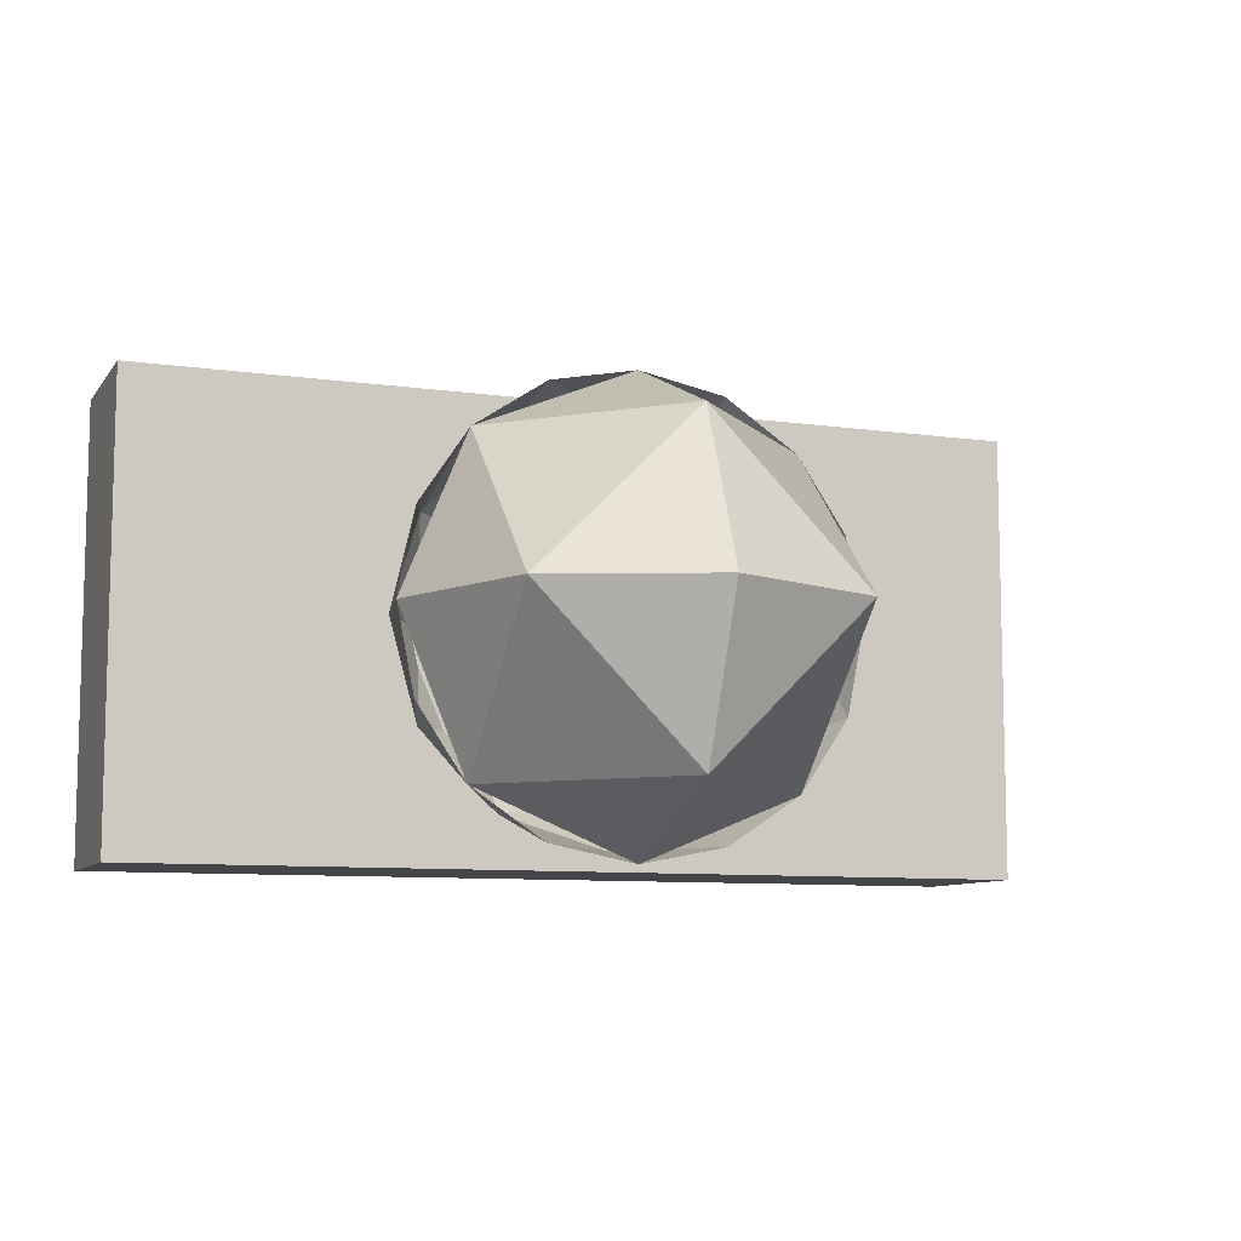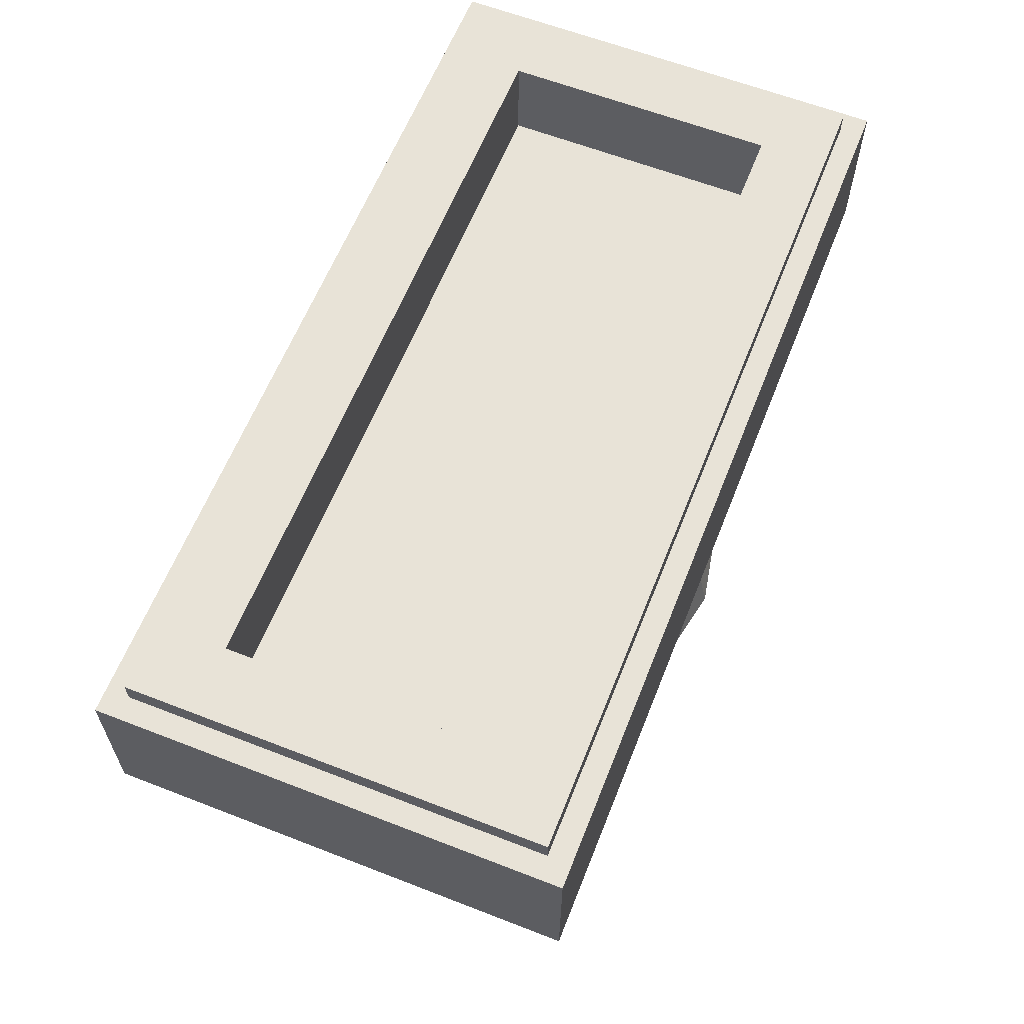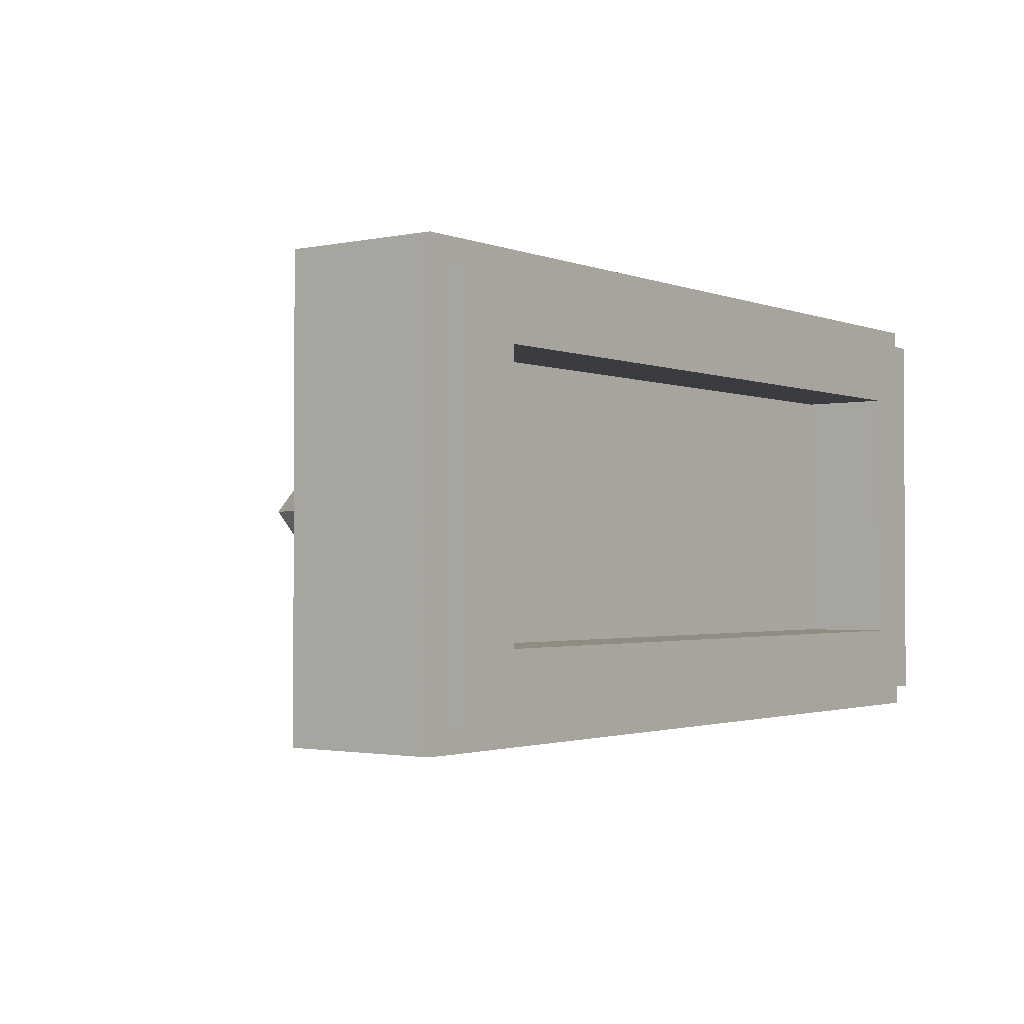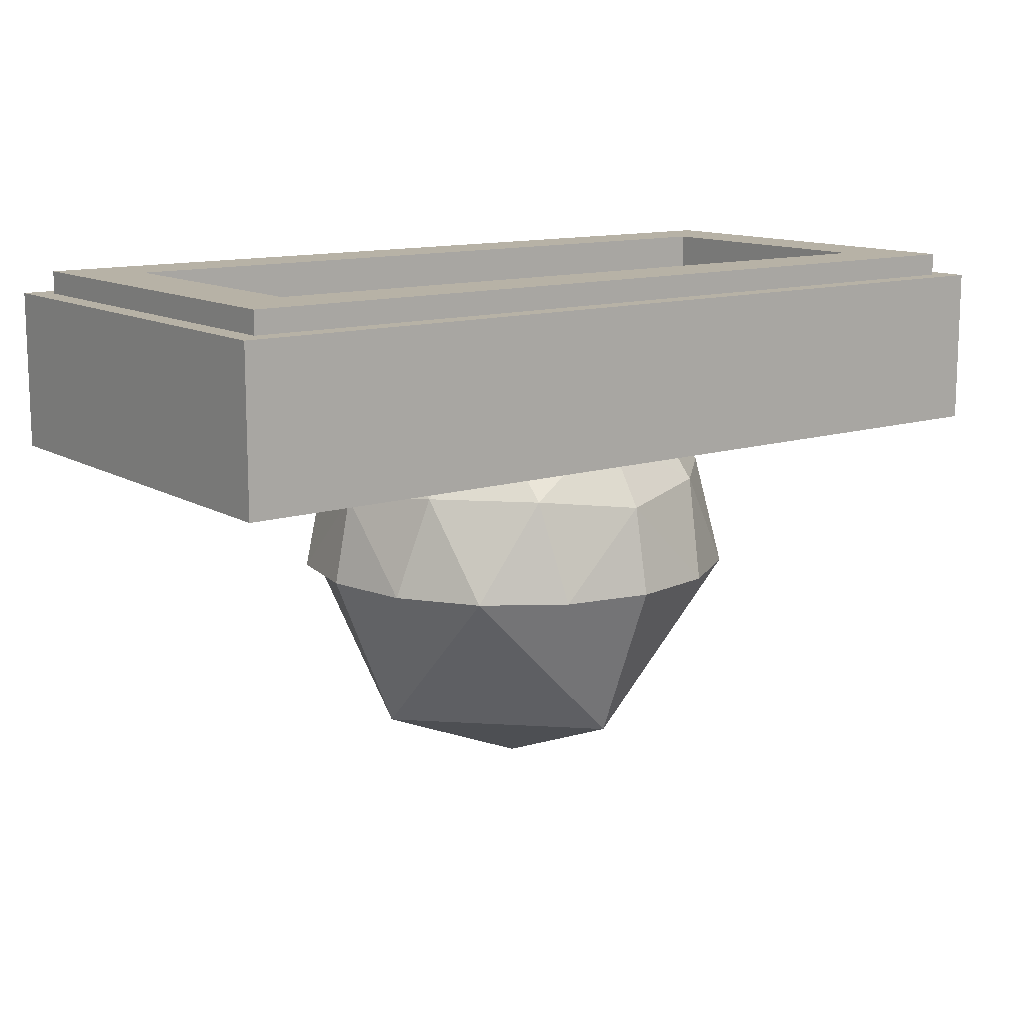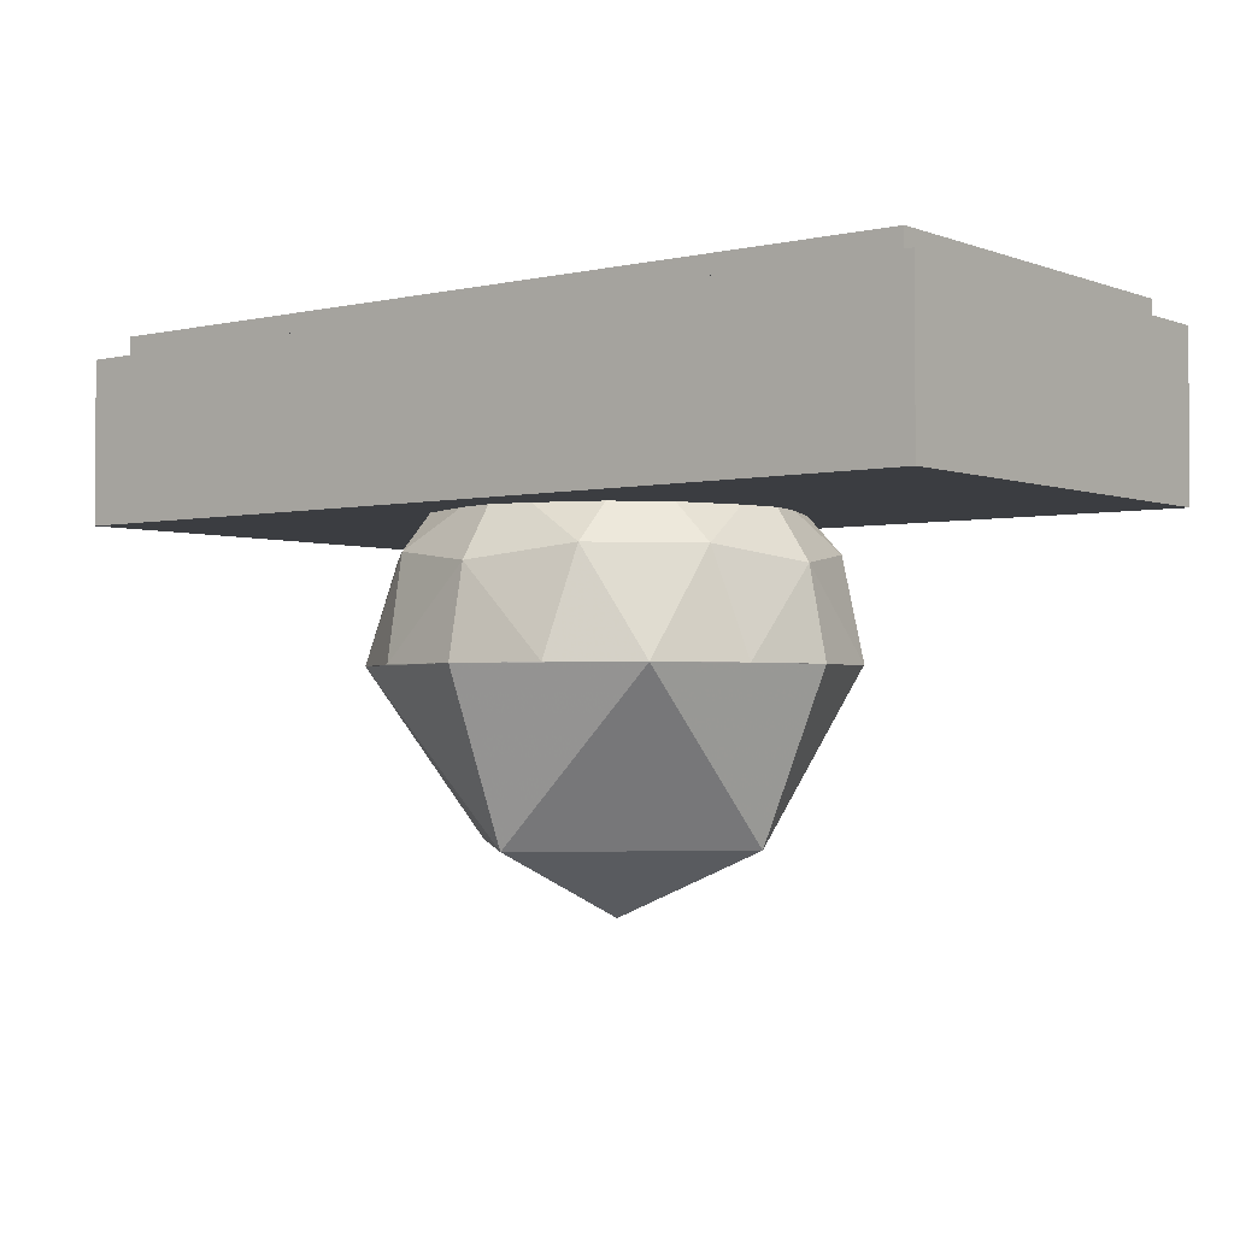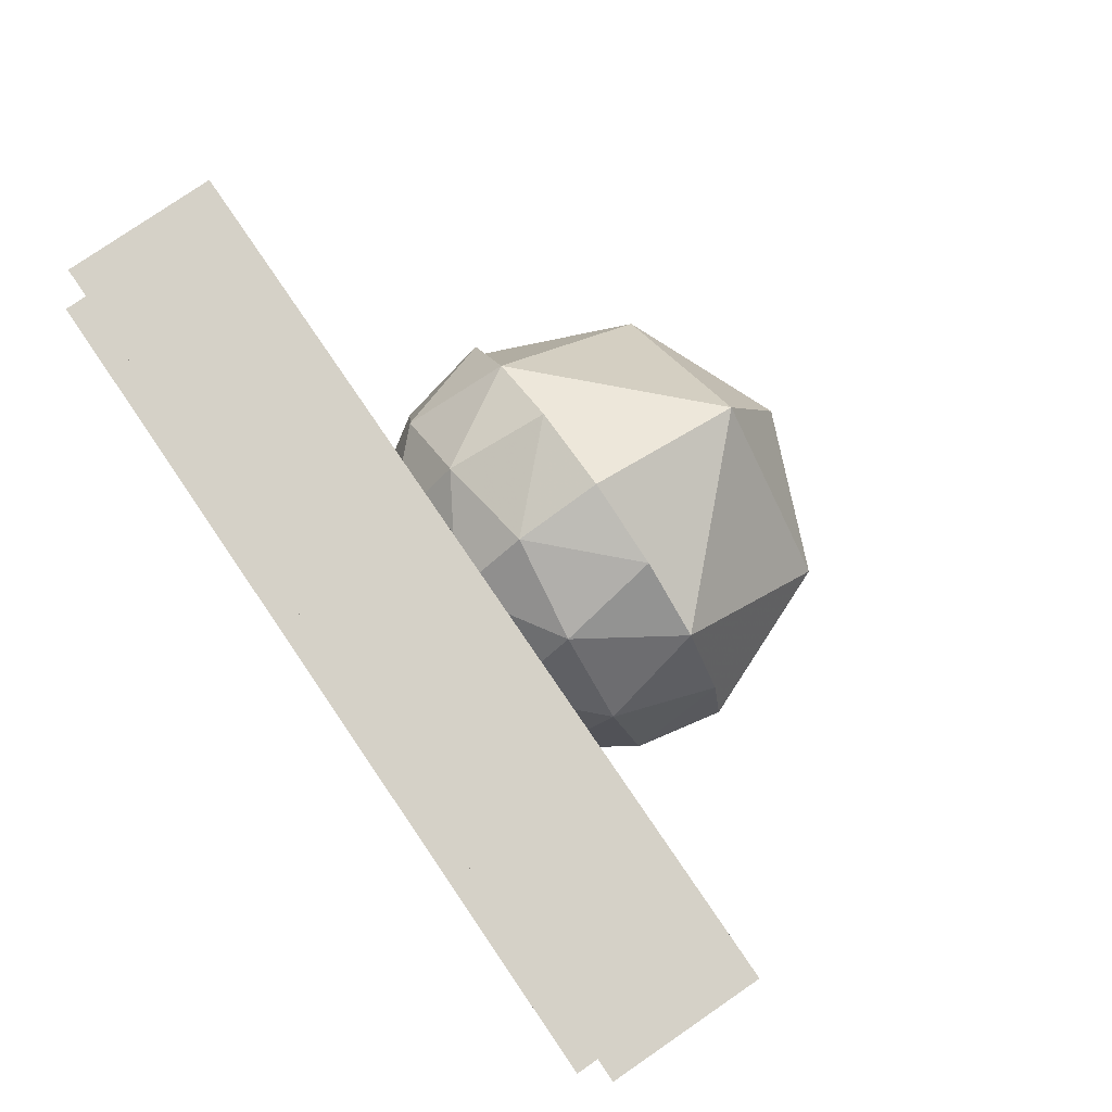
<metadata>
{"format":"obj","ext":"obj","renderer":"f3d","projection":"perspective","resolution":1024,"background":"white","views":[{"elev":-8.9,"azim":-20.9,"up":"+Z"},{"elev":61.7,"azim":111.6,"up":"+Y"},{"elev":-1.8,"azim":126.7,"up":"+Z"},{"elev":12.5,"azim":143.2,"up":"+Y"},{"elev":-2.3,"azim":-141.7,"up":"+Y"},{"elev":79.4,"azim":-124.4,"up":"+Z"}]}
</metadata>
<code>
v 1 0 -0.5
v 1 0 0.5
v -1 0 0.5
v -1 0 -0.5
v -1 0.35 0.5
v -1 0 0.5
v 1 0 0.5
v 1 0.35 0.5
v -1 0.35 -0.5
v -1 0 -0.5
v -1 0 0.5
v -1 0.35 0.5
v 1 0.35 -0.5
v 1 0 -0.5
v -1 0 -0.5
v -1 0.35 -0.5
v 1 0.35 0.5
v 1 0 0.5
v 1 0 -0.5
v 1 0.35 -0.5
v -0.95 0.4 0.45
v -0.95 0.35 0.45
v 0.95 0.35 0.45
v 0.95 0.4 0.45
v -0.95 0.4 -0.45
v -0.95 0.35 -0.45
v -0.95 0.35 0.45
v -0.95 0.4 0.45
v 0.95 0.4 -0.45
v 0.95 0.35 -0.45
v -0.95 0.35 -0.45
v -0.95 0.4 -0.45
v 0.95 0.4 0.45
v 0.95 0.35 0.45
v 0.95 0.35 -0.45
v 0.95 0.4 -0.45
v -0.8 0.2 0.3
v 0.8 0.2 0.3
v 0.8 0.2 -0.3
v -0.8 0.2 -0.3
v -0.8 0.2 0.3
v -0.8 0.4 0.3
v 0.8 0.4 0.3
v 0.8 0.2 0.3
v -0.8 0.2 -0.3
v -0.8 0.4 -0.3
v -0.8 0.4 0.3
v -0.8 0.2 0.3
v 0.8 0.2 -0.3
v 0.8 0.4 -0.3
v -0.8 0.4 -0.3
v -0.8 0.2 -0.3
v 0.8 0.2 0.3
v 0.8 0.4 0.3
v 0.8 0.4 -0.3
v 0.8 0.2 -0.3
v -0.95 0.4 0.45
v -0.8 0.4 0.3
v -0.8 0.4 -0.3
v -0.95 0.4 -0.45
v 0.95 0.4 -0.45
v 0.8 0.4 -0.3
v 0.8 0.4 0.3
v 0.95 0.4 0.45
v 0.95 0.4 0.45
v 0.8 0.4 0.3
v -0.8 0.4 0.3
v -0.95 0.4 0.45
v -0.95 0.4 -0.45
v -0.8 0.4 -0.3
v 0.8 0.4 -0.3
v 0.95 0.4 -0.45
v -1 0.35 0.5
v -0.95 0.35 0.45
v -0.95 0.35 -0.45
v -1 0.35 -0.5
v 1 0.35 -0.5
v 0.95 0.35 -0.45
v 0.95 0.35 0.45
v 1 0.35 0.5
v 1 0.35 0.5
v 0.95 0.35 0.45
v -0.95 0.35 0.45
v -1 0.35 0.5
v -1 0.35 -0.5
v -0.95 0.35 -0.45
v 0.95 0.35 -0.45
v 1 0.35 -0.5
v 0.5 -0.3 0
v 0.3535 -0.6535 0
v 0.3535 -0.3 0.3535
v 0 -0.6535 0.3535
v 0 -0.3 0.5
v 0.3535 -0.3 0.3535
v 0.3535 -0.6535 0
v 0 -0.6535 0.3535
v 0.3535 -0.3 0.3535
v 0 -0.8 0
v 0 -0.6535 0.3535
v 0.3535 -0.6535 0
v 0.5 -0.3 0
v 0.3535 -0.6535 0
v 0.3535 -0.3 -0.3535
v 0 -0.6535 -0.3535
v 0 -0.3 -0.5
v 0.3535 -0.3 -0.3535
v 0.3535 -0.6535 0
v 0 -0.6535 -0.3535
v 0.3535 -0.3 -0.3535
v 0 -0.8 0
v 0 -0.6535 -0.3535
v 0.3535 -0.6535 0
v -0.5 -0.3 0
v -0.3535 -0.6535 0
v -0.3535 -0.3 0.3535
v 0 -0.6535 0.3535
v 0 -0.3 0.5
v -0.3535 -0.3 0.3535
v -0.3535 -0.6535 0
v 0 -0.6535 0.3535
v -0.3535 -0.3 0.3535
v 0 -0.8 0
v 0 -0.6535 0.3535
v -0.3535 -0.6535 0
v -0.5 -0.3 0
v -0.3535 -0.6535 0
v -0.3535 -0.3 -0.3535
v 0 -0.6535 -0.3535
v 0 -0.3 -0.5
v -0.3535 -0.3 -0.3535
v -0.3535 -0.6535 0
v 0 -0.6535 -0.3535
v -0.3535 -0.3 -0.3535
v 0 -0.8 0
v 0 -0.6535 -0.3535
v -0.3535 -0.6535 0
v 0.1913 -0.3 -0.462
v 0.2197 -0.08035 -0.3918
v 0.3535 -0.3 -0.3535
v -0.1913 -0.3 0.462
v -0.2197 -0.08035 0.3918
v -0.3535 -0.3 0.3535
v 0.3535 -0.3 -0.3535
v 0.2197 -0.08035 -0.3918
v 0.3918 -0.08035 -0.2197
v 0.1913 -0.3 -0.462
v 0 -0.1086 -0.462
v 0.2197 -0.08035 -0.3918
v 0.462 -0.3 -0.1913
v 0.3918 -0.08035 -0.2197
v 0.462 -0.1086 0
v -0.1913 -0.3 0.462
v 0 -0.1086 0.462
v -0.2197 -0.08035 0.3918
v 0.2197 -0.08035 0.3918
v 0 -0.1086 0.462
v 0.1913 -0.3 0.462
v 0.3535 -0.3 0.3535
v 0.2197 -0.08035 0.3918
v 0.1913 -0.3 0.462
v -0.3918 -0.08035 -0.2197
v -0.2197 -0.08035 -0.3918
v -0.3535 -0.3 -0.3535
v 0.3535 -0.3 -0.3535
v 0.3918 -0.08035 -0.2197
v 0.462 -0.3 -0.1913
v 0.462 -0.3 0.1913
v 0.3918 -0.08035 0.2197
v 0.3535 -0.3 0.3535
v -0.462 -0.3 0.1913
v -0.462 -0.1086 0
v -0.5 -0.3 0
v -0.1913 -0.3 -0.462
v 0 -0.1086 -0.462
v 0 -0.3 -0.5
v 0.462 -0.3 -0.1913
v 0.462 -0.1086 0
v 0.5 -0.3 0
v 0.1913 -0.3 0.462
v 0 -0.1086 0.462
v 0 -0.3 0.5
v 0 -0.3 -0.5
v 0 -0.1086 -0.462
v 0.1913 -0.3 -0.462
v 0 -0.3 0.5
v 0 -0.1086 0.462
v -0.1913 -0.3 0.462
v 0.462 -0.1086 0
v 0.3918 -0.08035 0.2197
v 0.462 -0.3 0.1913
v -0.3535 -0.3 0.3535
v -0.3918 -0.08035 0.2197
v -0.462 -0.3 0.1913
v -0.3535 -0.3 0.3535
v -0.2197 -0.08035 0.3918
v -0.3918 -0.08035 0.2197
v -0.5 -0.3 0
v -0.462 -0.1086 0
v -0.462 -0.3 -0.1913
v 0.5 -0.3 0
v 0.462 -0.1086 0
v 0.462 -0.3 0.1913
v -0.462 -0.3 0.1913
v -0.3918 -0.08035 0.2197
v -0.462 -0.1086 0
v 0.3918 -0.08035 -0.2197
v 0.3115 0 -0.2197
v 0.3688 0 -0.08784
v -0.2197 -0.08035 0.3918
v -0.08784 0 0.3688
v -0.2197 0 0.3115
v -0.3918 -0.08035 -0.2197
v -0.3688 0 -0.08784
v -0.3115 0 -0.2197
v -0.3918 -0.08035 0.2197
v -0.3115 0 0.2197
v -0.3688 0 0.08784
v 0.2197 -0.08035 0.3918
v 0.2197 0 0.3115
v 0.08784 0 0.3688
v 0.2197 -0.08035 -0.3918
v 0.08784 0 -0.3688
v 0.2197 0 -0.3115
v 0.3918 -0.08035 0.2197
v 0.3688 0 0.08784
v 0.3115 0 0.2197
v 0.3918 -0.08035 0.2197
v 0.2197 -0.08035 0.3918
v 0.3535 -0.3 0.3535
v -0.462 -0.1086 0
v -0.3918 -0.08035 -0.2197
v -0.462 -0.3 -0.1913
v -0.462 -0.3 -0.1913
v -0.3918 -0.08035 -0.2197
v -0.3535 -0.3 -0.3535
v -0.3535 -0.3 -0.3535
v -0.2197 -0.08035 -0.3918
v -0.1913 -0.3 -0.462
v -0.2197 -0.08035 -0.3918
v 0 -0.1086 -0.462
v -0.1913 -0.3 -0.462
v -0.2197 -0.08035 -0.3918
v -0.2197 0 -0.3115
v -0.08784 0 -0.3688
v -0.3115 0 -0.2197
v -0.2197 0 -0.3115
v -0.2197 -0.08035 -0.3918
v -0.3918 -0.08035 -0.2197
v -0.3893 0 0
v -0.3688 0 -0.08784
v -0.3918 -0.08035 -0.2197
v -0.462 -0.1086 0
v -0.2197 0 0.3115
v -0.3115 0 0.2197
v -0.3918 -0.08035 0.2197
v -0.2197 -0.08035 0.3918
v 0 0 0.3893
v -0.08784 0 0.3688
v -0.2197 -0.08035 0.3918
v 0 -0.1086 0.462
v -0.08784 0 -0.3688
v 0 0 -0.3893
v 0 -0.1086 -0.462
v -0.2197 -0.08035 -0.3918
v -0.3688 0 0.08784
v -0.3893 0 0
v -0.462 -0.1086 0
v -0.3918 -0.08035 0.2197
v 0.3893 0 0
v 0.3688 0 0.08784
v 0.3918 -0.08035 0.2197
v 0.462 -0.1086 0
v 0 0 -0.3893
v 0.08784 0 -0.3688
v 0.2197 -0.08035 -0.3918
v 0 -0.1086 -0.462
v 0.3688 0 -0.08784
v 0.3893 0 0
v 0.462 -0.1086 0
v 0.3918 -0.08035 -0.2197
v 0.08784 0 0.3688
v 0 0 0.3893
v 0 -0.1086 0.462
v 0.2197 -0.08035 0.3918
v 0.3115 0 0.2197
v 0.2197 0 0.3115
v 0.2197 -0.08035 0.3918
v 0.3918 -0.08035 0.2197
v 0.2197 0 -0.3115
v 0.3115 0 -0.2197
v 0.3918 -0.08035 -0.2197
v 0.2197 -0.08035 -0.3918
g mesh3551013
f 1 2 3
f 3 4 1
g mesh3551015
f 5 6 7
f 7 8 5
f 9 10 11
f 11 12 9
f 13 14 15
f 15 16 13
f 17 18 19
f 19 20 17
g mesh3551017
f 21 22 23
f 23 24 21
f 25 26 27
f 27 28 25
f 29 30 31
f 31 32 29
f 33 34 35
f 35 36 33
g mesh3551019
f 37 38 39
f 39 40 37
f 41 42 43
f 43 44 41
f 45 46 47
f 47 48 45
f 49 50 51
f 51 52 49
f 53 54 55
f 55 56 53
f 57 58 59
f 59 60 57
f 61 62 63
f 63 64 61
f 65 66 67
f 67 68 65
f 69 70 71
f 71 72 69
f 73 74 75
f 75 76 73
f 77 78 79
f 79 80 77
f 81 82 83
f 83 84 81
f 85 86 87
f 87 88 85
g mesh3551024
f 89 91 90
f 92 94 93
f 95 97 96
f 98 100 99
g mesh3551026
f 101 102 103
f 104 105 106
f 107 108 109
f 110 111 112
g mesh3551028
f 113 114 115
f 116 117 118
f 119 120 121
f 122 123 124
g mesh3551030
f 125 127 126
f 128 130 129
f 131 133 132
f 134 136 135
g mesh3551033
f 137 138 139
f 140 141 142
f 143 144 145
f 146 147 148
f 149 150 151
f 152 153 154
f 155 156 157
f 158 159 160
f 161 162 163
f 164 165 166
f 167 168 169
f 170 171 172
f 173 174 175
f 176 177 178
f 179 180 181
f 182 183 184
f 185 186 187
f 188 189 190
f 191 192 193
f 194 195 196
f 197 198 199
f 200 201 202
f 203 204 205
f 206 207 208
f 209 210 211
f 212 213 214
f 215 216 217
f 218 219 220
f 221 222 223
f 224 225 226
f 227 228 229
f 230 231 232
f 233 234 235
f 236 237 238
f 239 240 241
f 242 243 244
f 245 246 247
f 247 248 245
f 249 250 251
f 251 252 249
f 253 254 255
f 255 256 253
f 257 258 259
f 259 260 257
f 261 262 263
f 263 264 261
f 265 266 267
f 267 268 265
f 269 270 271
f 271 272 269
f 273 274 275
f 275 276 273
f 277 278 279
f 279 280 277
f 281 282 283
f 283 284 281
f 285 286 287
f 287 288 285
f 289 290 291
f 291 292 289

</code>
